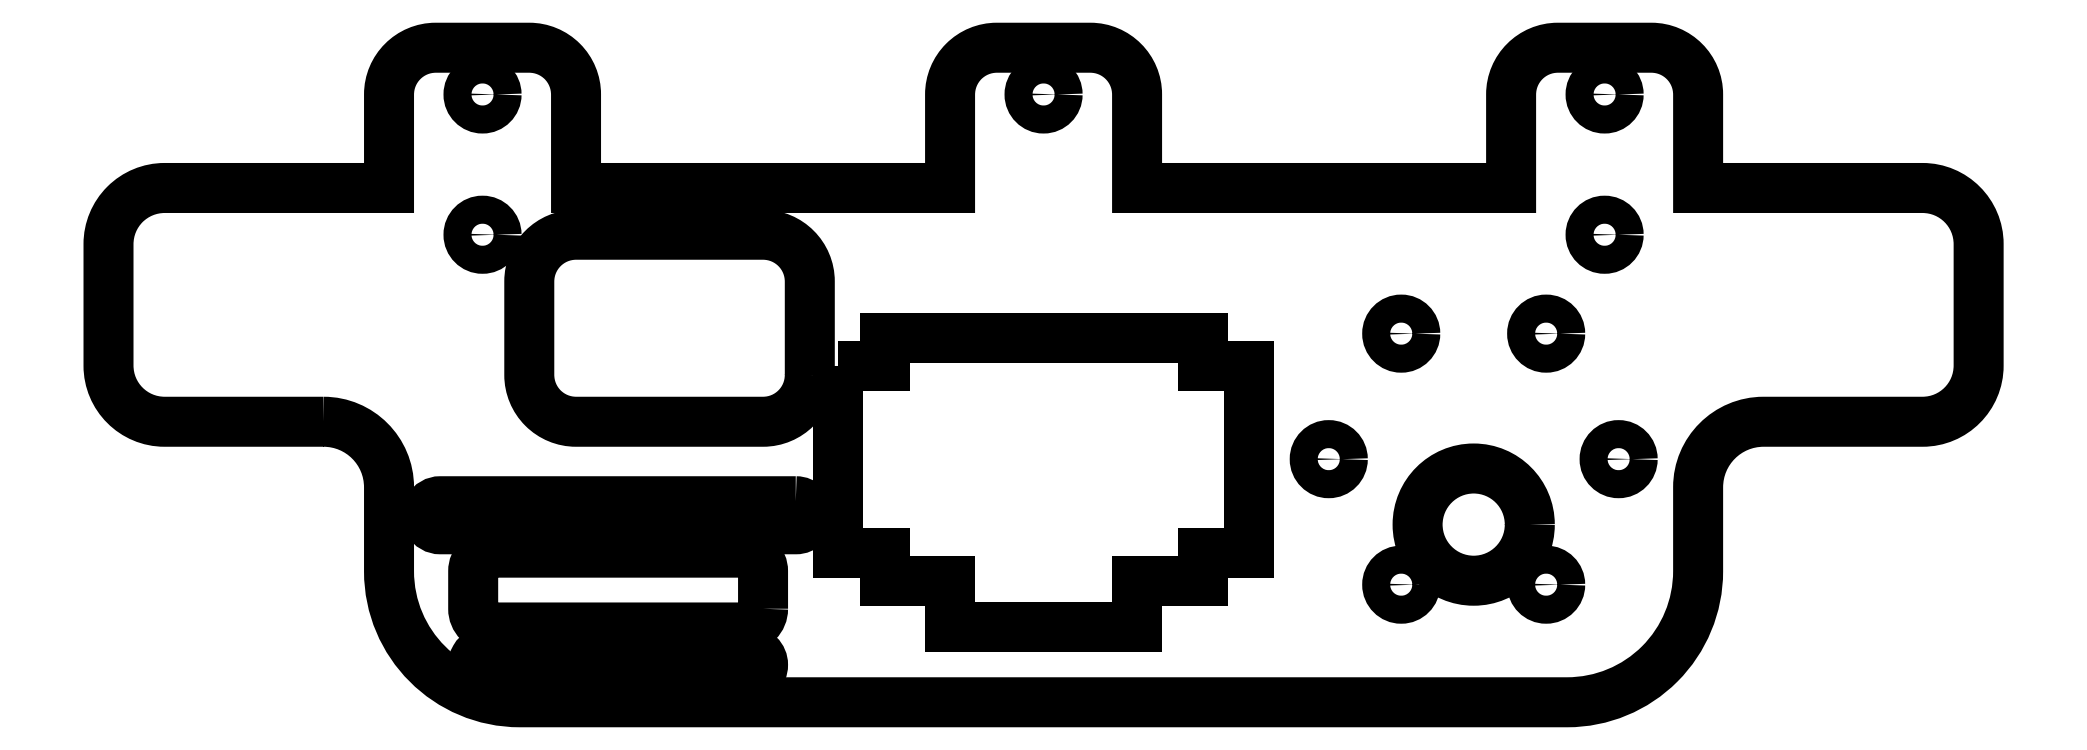
<metadata>
{"format":"dxf","ext":"dxf","renderer":"ezdxf+matplotlib","layout":"modelspace","background":"white","min_lineweight":24,"dpi":150}
</metadata>
<code>
0
SECTION
2
ENTITIES
0
LWPOLYLINE
8
0
90
8
70
1
43
0
10
180
20
-20
42
-0.4142
10
175
20
-25
10
155
20
-25
42
-0.4142
10
150
20
-20
10
150
20
-10
42
-0.4142
10
155
20
-5
10
175
20
-5
42
-0.4142
10
180
20
-10
0
CIRCLE
8
0
10
258.7
20
-42.42
30
-1.776e-14
40
1.5
210
1.233e-32
220
3.374e-80
230
1
0
CIRCLE
8
0
10
235.5
20
-29
30
0
40
1.5
210
-0
220
0
230
1
0
CIRCLE
8
0
10
243.2
20
-42.42
30
-1.776e-14
40
1.5
210
-1.013e-63
220
-2.772e-111
230
1
0
CIRCLE
8
0
10
243.2
20
-15.58
30
0
40
1.5
210
-1.013e-63
220
-2.772e-111
230
1
0
CIRCLE
8
0
10
251
20
-36
30
0
40
6
210
-0
220
0
230
1
0
LWPOLYLINE
8
0
90
8
70
1
43
0
10
175
20
-45
42
-0.4142
10
173
20
-47
10
146
20
-47
42
-0.4142
10
144
20
-45
10
144
20
-41
42
-0.4142
10
146
20
-39
10
173
20
-39
42
-0.4142
10
175
20
-41
0
CIRCLE
8
0
10
265
20
-5
30
0
40
1.5
210
-1.013e-63
220
-2.772e-111
230
1
0
CIRCLE
8
0
10
145
20
-5
30
0
40
1.5
210
-1.013e-63
220
-2.772e-111
230
1
0
LWPOLYLINE
8
0
90
4
70
1
43
0
10
173.5
20
-49.5
42
-1
10
173.5
20
-52.5
10
145.5
20
-52.5
42
-1
10
145.5
20
-49.5
0
CIRCLE
8
0
10
265
20
10
30
-1.776e-14
40
1.5
210
-0
220
0
230
1
0
LWPOLYLINE
8
0
90
16
70
1
43
0
10
183
20
-19
10
183
20
-39
10
188
20
-39
10
188
20
-42
10
195
20
-42
10
195
20
-47
10
215
20
-47
10
215
20
-42
10
222
20
-42
10
222
20
-39
10
227
20
-39
10
227
20
-19
10
222
20
-19
10
222
20
-16
10
188
20
-16
10
188
20
-19
0
LWPOLYLINE
8
0
90
4
70
1
43
0
10
178.5
20
-33.5
42
-1
10
178.5
20
-36.5
10
140.5
20
-36.5
42
-1
10
140.5
20
-33.5
0
CIRCLE
8
0
10
205
20
10
30
0
40
1.5
210
-1.013e-63
220
-2.772e-111
230
1
0
CIRCLE
8
0
10
145
20
10
30
0
40
1.5
210
-1.013e-63
220
-2.772e-111
230
1
0
CIRCLE
8
0
10
258.7
20
-15.58
30
0
40
1.5
210
1.233e-32
220
3.374e-80
230
1
0
CIRCLE
8
0
10
266.5
20
-29
30
0
40
1.5
210
-0
220
0
230
1
0
LWPOLYLINE
8
0
90
34
70
1
43
0
10
128
20
-25
10
111
20
-25
42
-0.4142
10
105
20
-19
10
105
20
-6
42
-0.4142
10
111
20
-2.998e-14
10
135
20
-4.774e-14
10
135
20
10
42
-0.4142
10
140
20
15
10
150
20
15
42
-0.4142
10
155
20
10
10
155
20
-4.774e-14
10
195
20
-2.998e-14
10
195
20
10
42
-0.4142
10
200
20
15
10
210
20
15
42
-0.4142
10
215
20
10
10
215
20
-2.998e-14
10
255
20
-4.774e-14
10
255
20
10
42
-0.4142
10
260
20
15
10
270
20
15
42
-0.4142
10
275
20
10
10
275
20
-4.774e-14
10
299
20
-5.995e-14
42
-0.4142
10
305
20
-6
10
305
20
-19
42
-0.4142
10
299
20
-25
10
282
20
-25
42
0.4142
10
275
20
-32
10
275
20
-41
42
-0.4142
10
261
20
-55
10
149
20
-55
42
-0.4142
10
135
20
-41
10
135
20
-32
42
0.4142
0
ENDSEC
0
EOF

</code>
